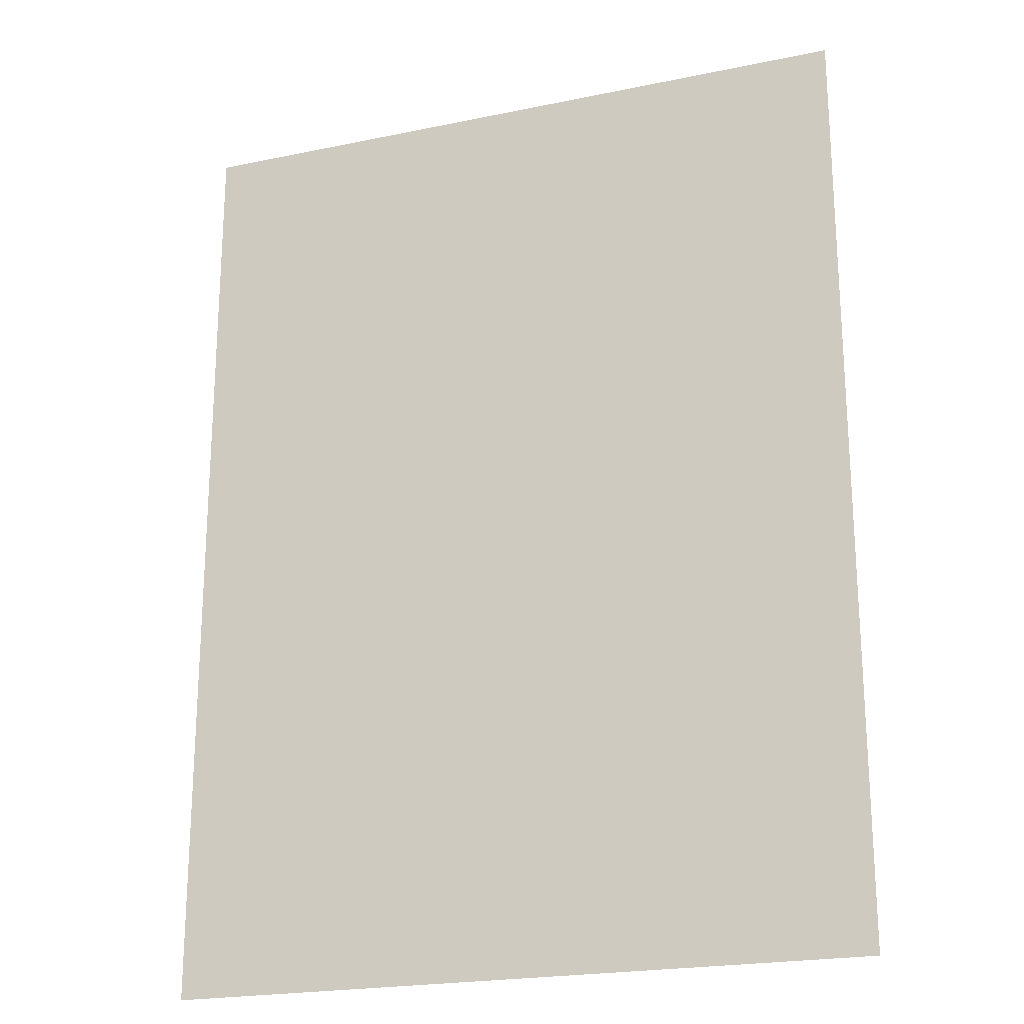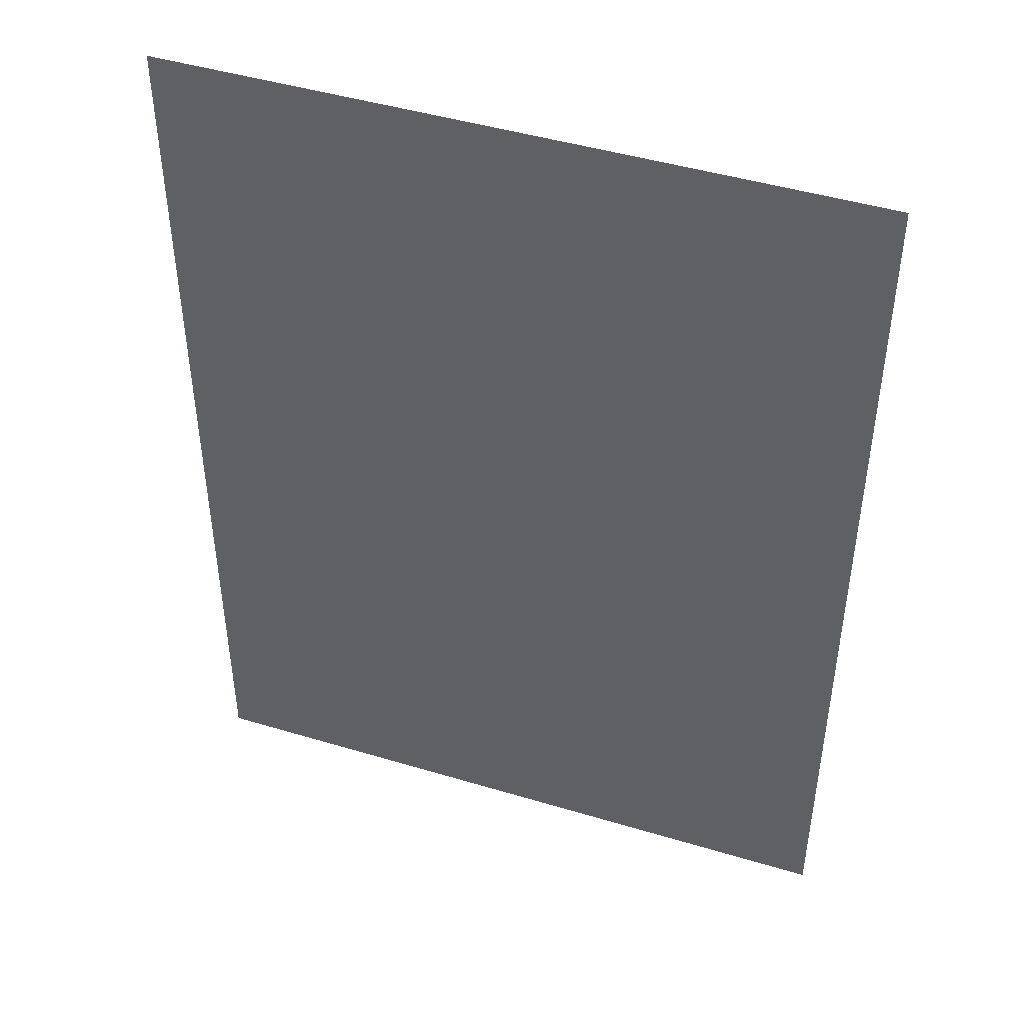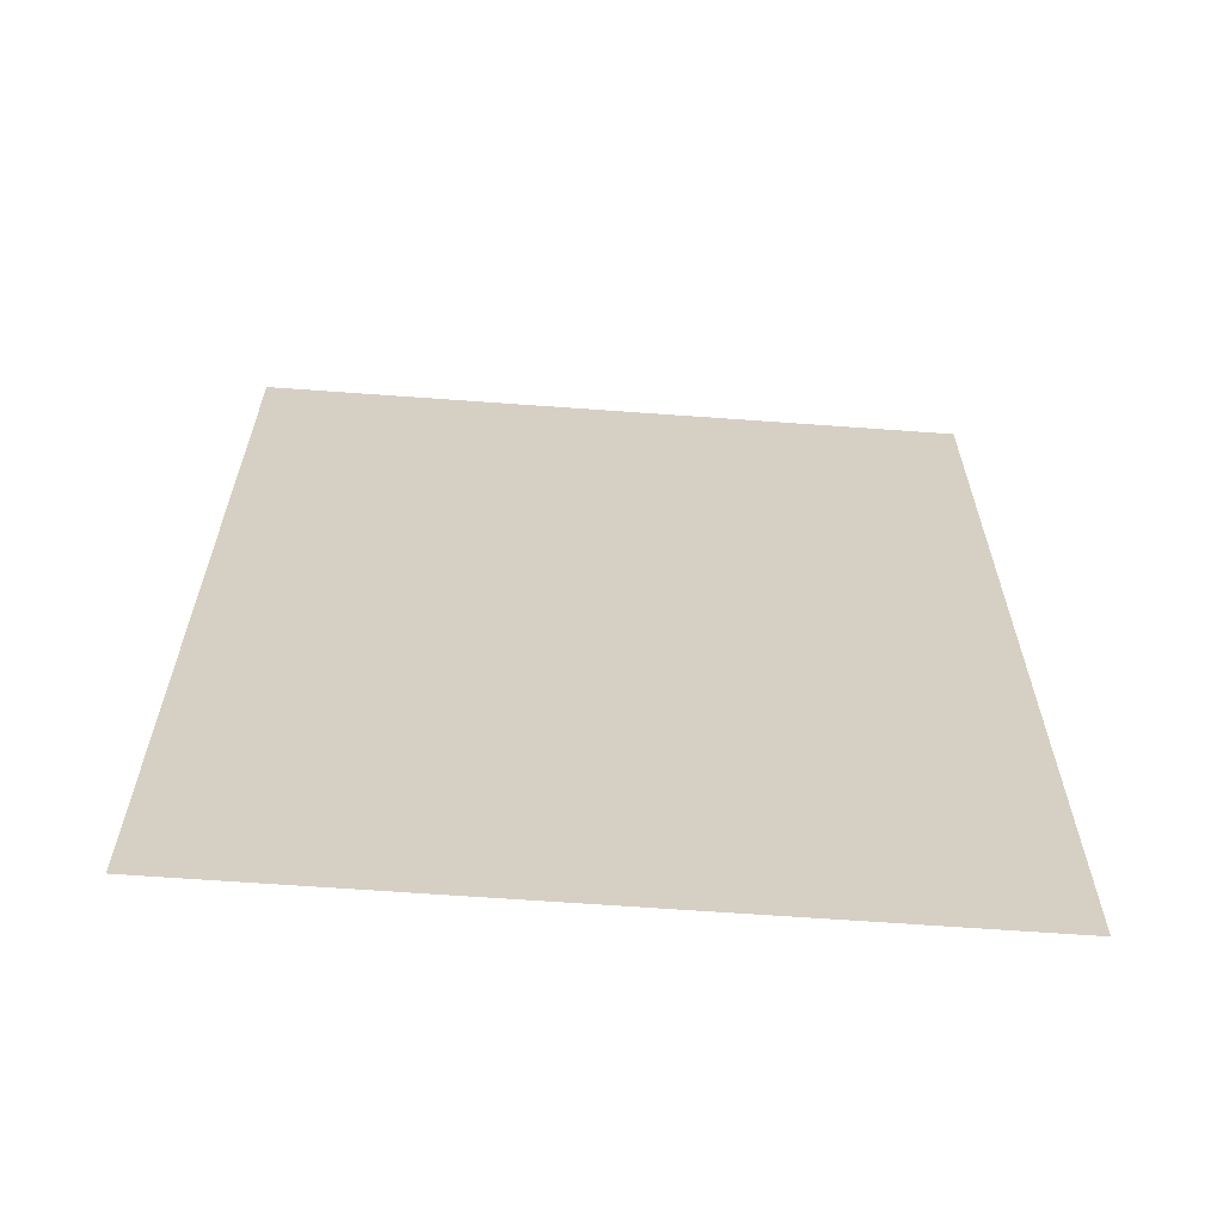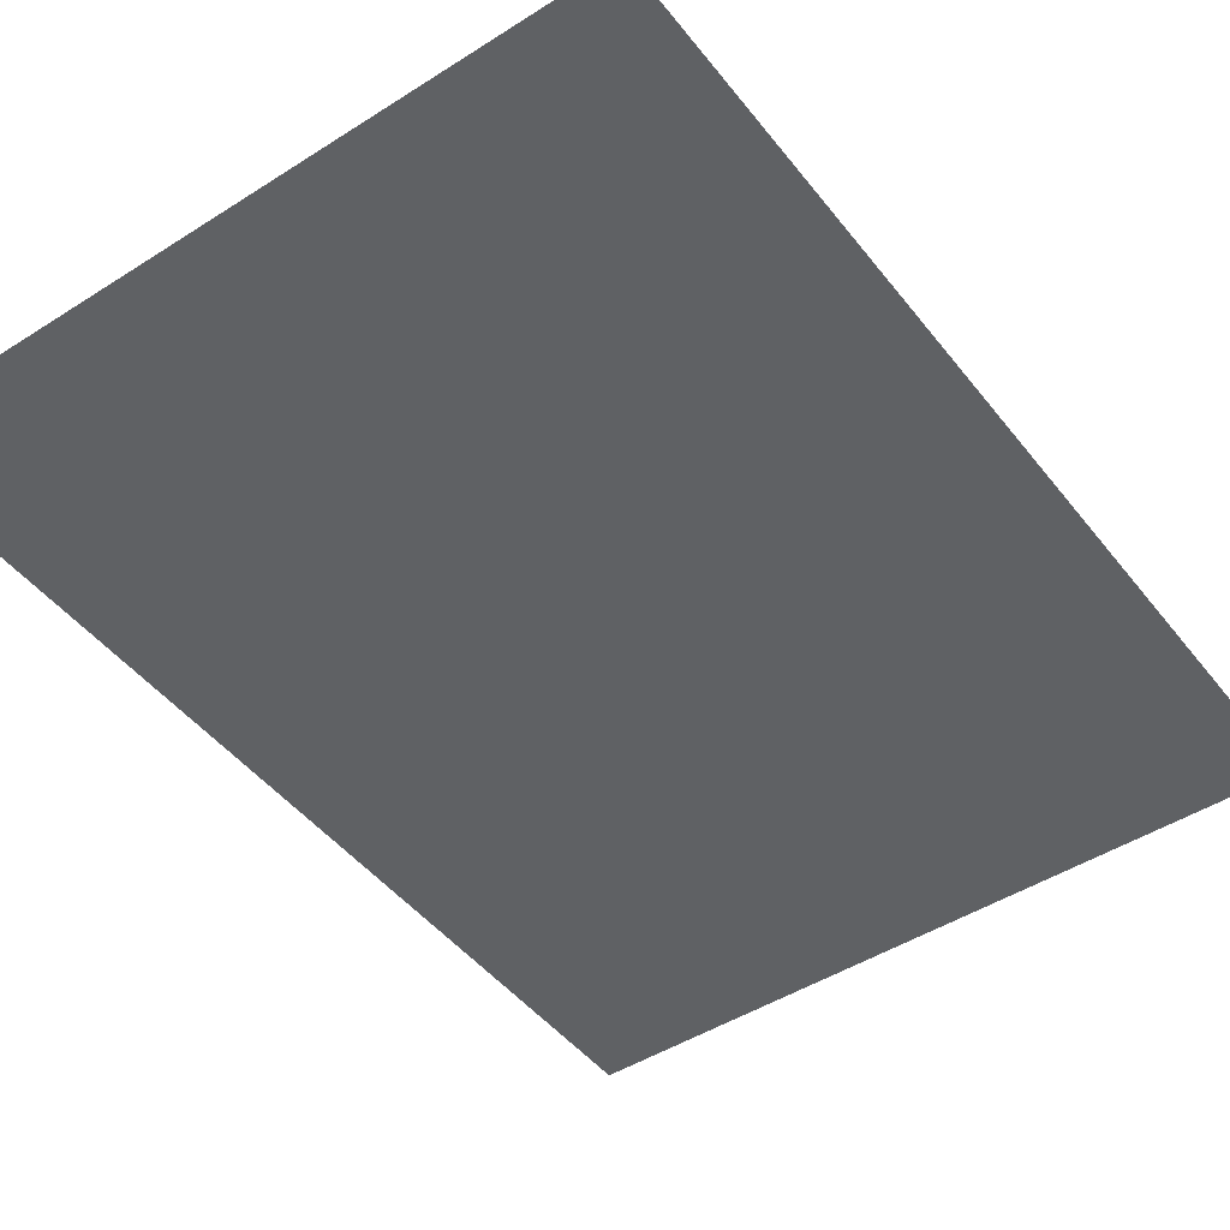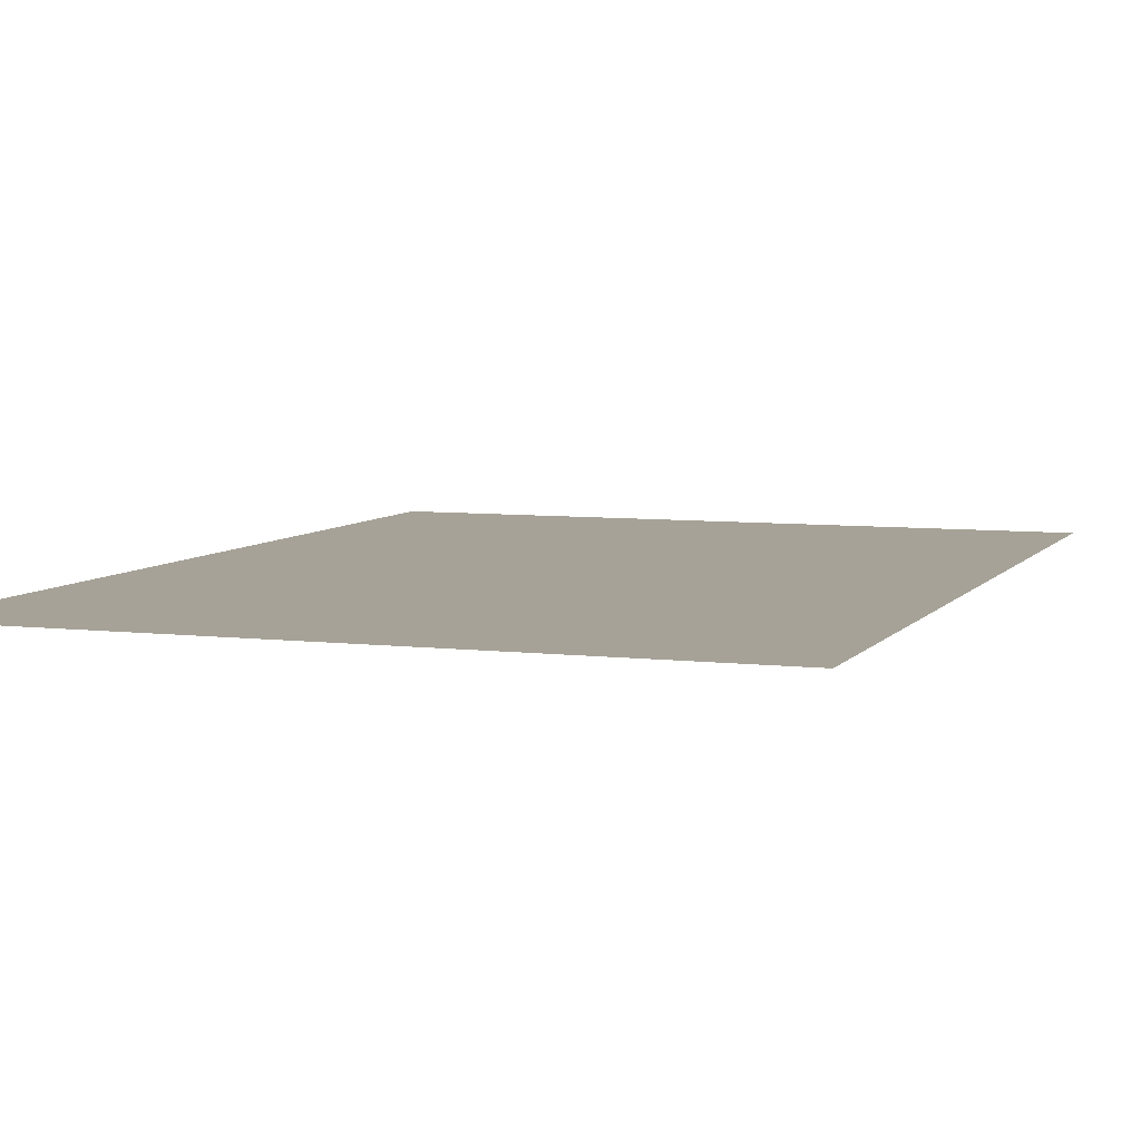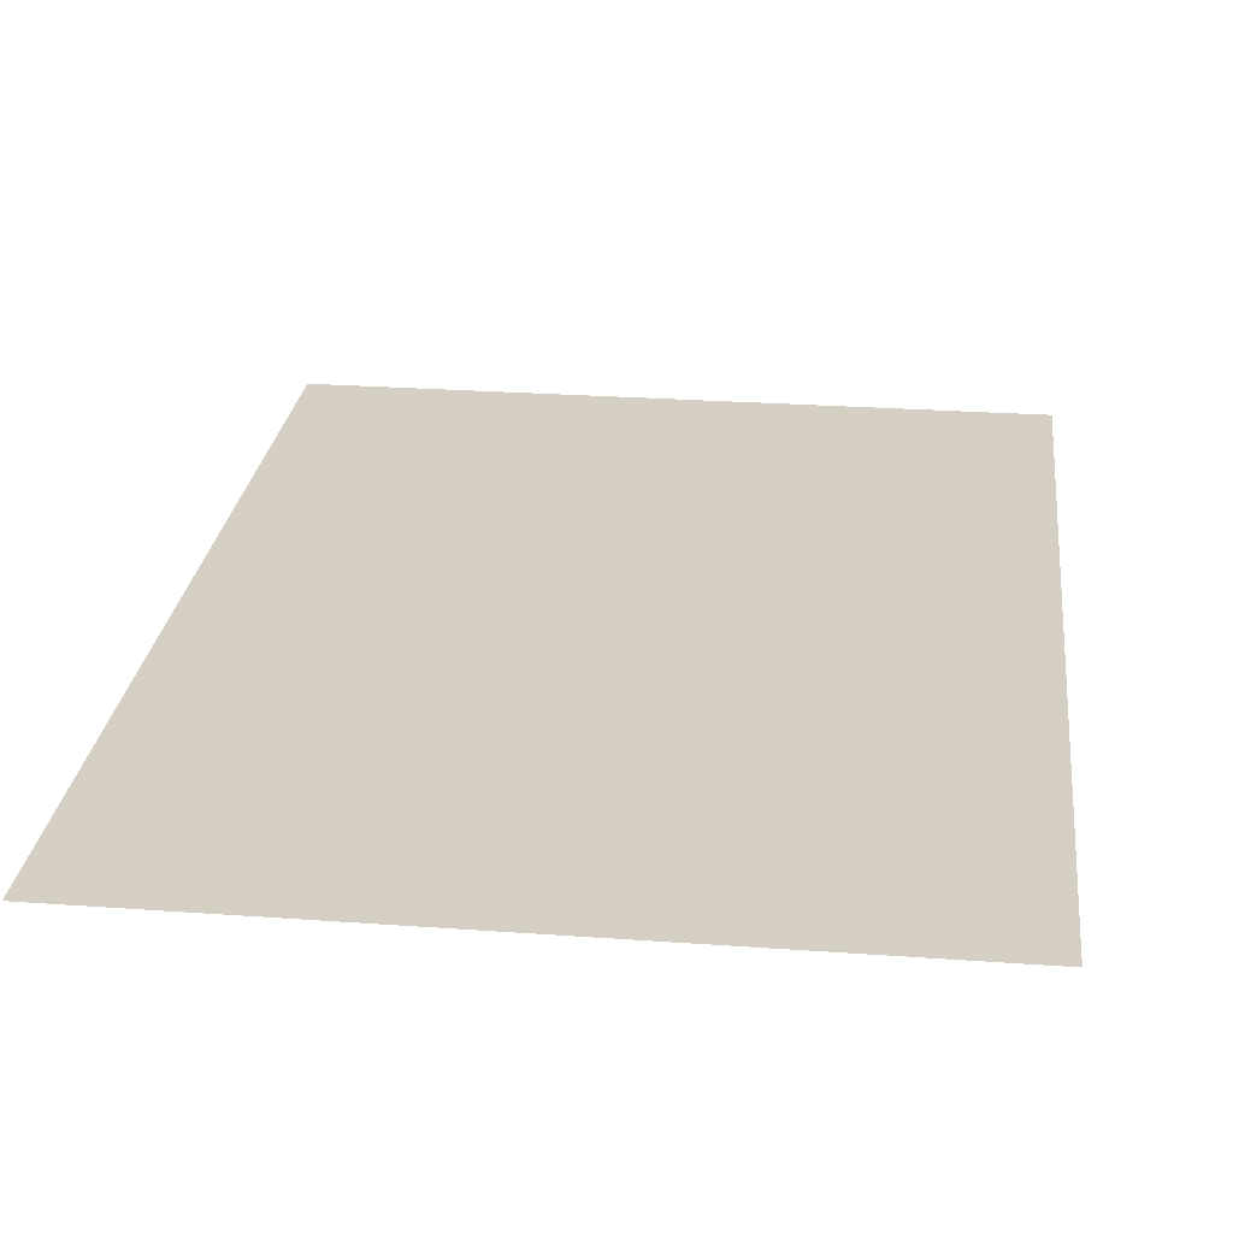
<metadata>
{"format":"obj","ext":"obj","renderer":"f3d","projection":"perspective","resolution":1024,"background":"white","views":[{"elev":-21.7,"azim":-159.9,"up":"+Y"},{"elev":45.7,"azim":-160.9,"up":"+Y"},{"elev":-64.5,"azim":-4.2,"up":"+Y"},{"elev":-46.7,"azim":35.9,"up":"+Z"},{"elev":6.4,"azim":19.8,"up":"+Z"},{"elev":25.6,"azim":-173.4,"up":"+Z"}]}
</metadata>
<code>
v  31 42 16
v  -31 42 16
v  -31 -42 16
v  31 -42 16
g ____4__
f 1 2 3 4

</code>
